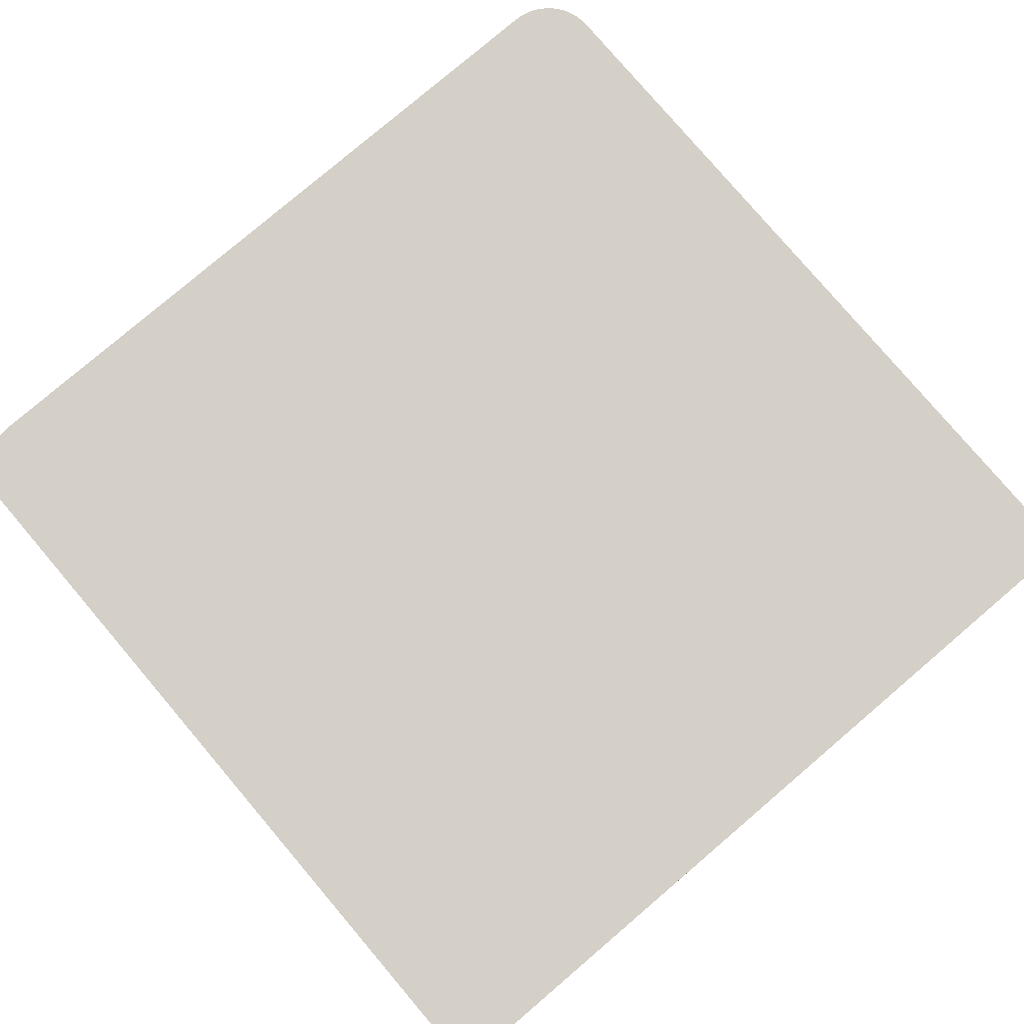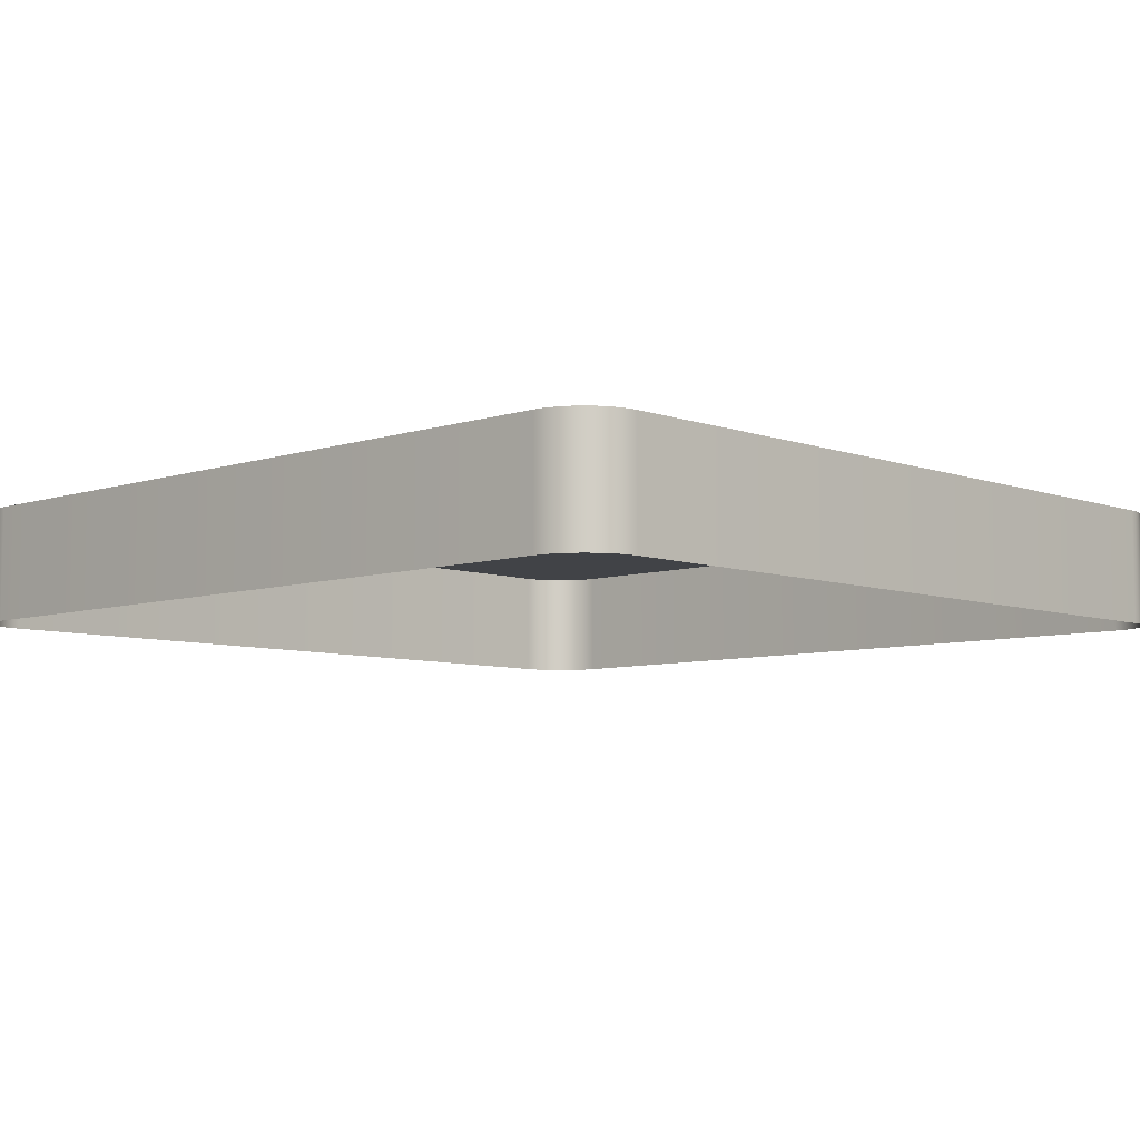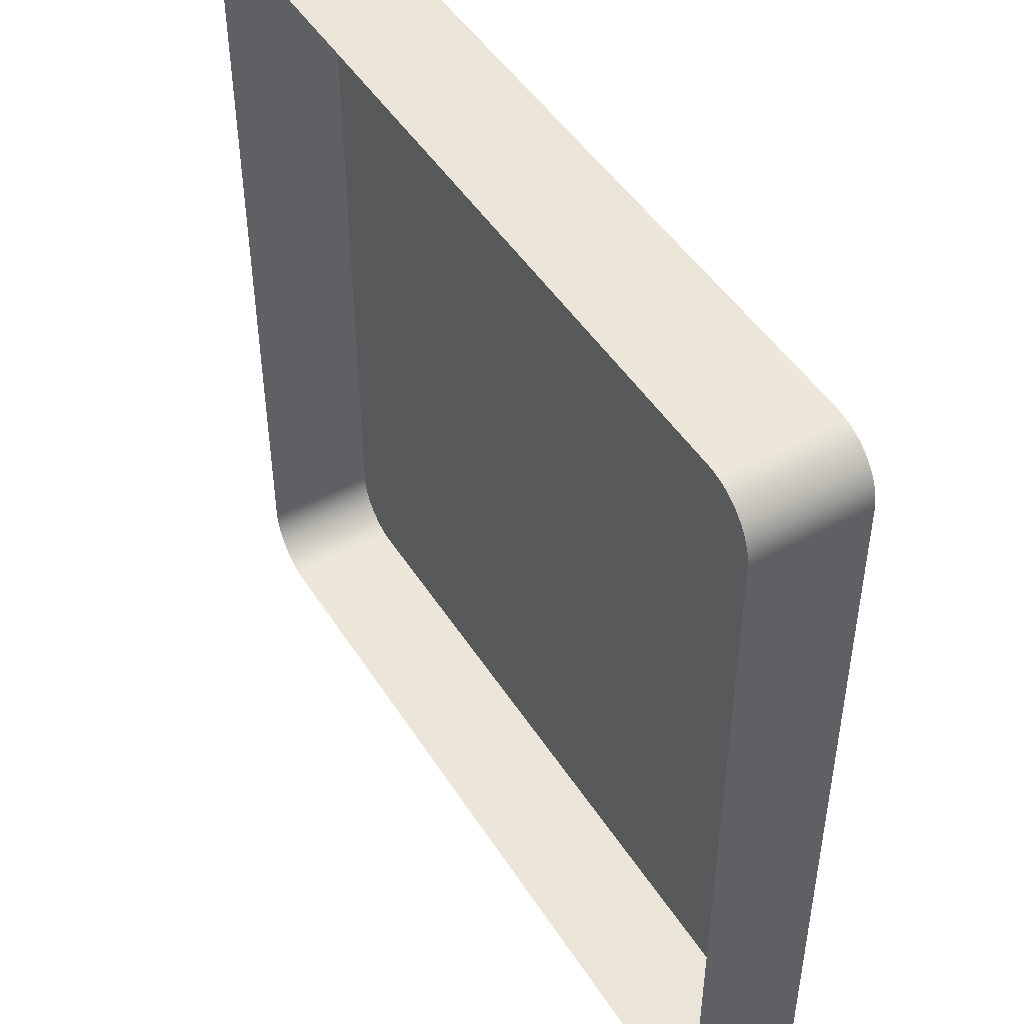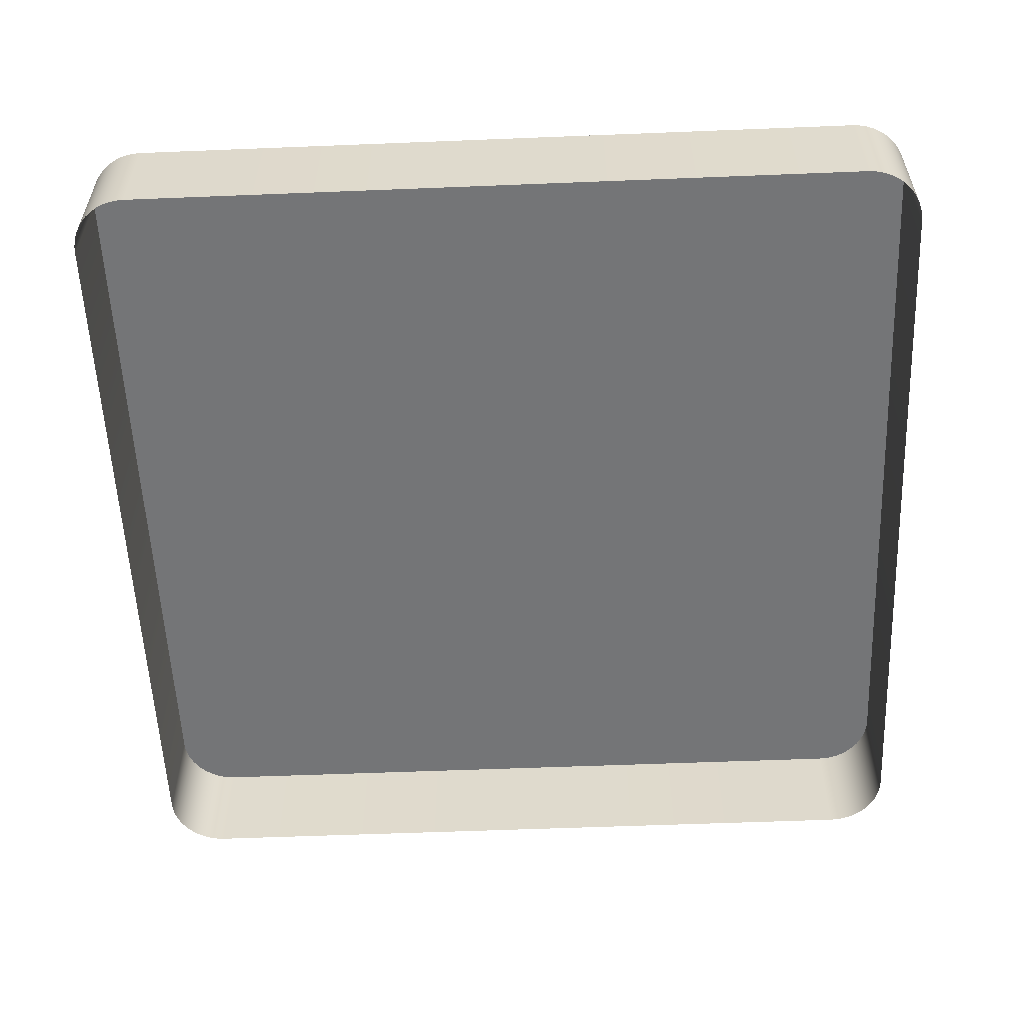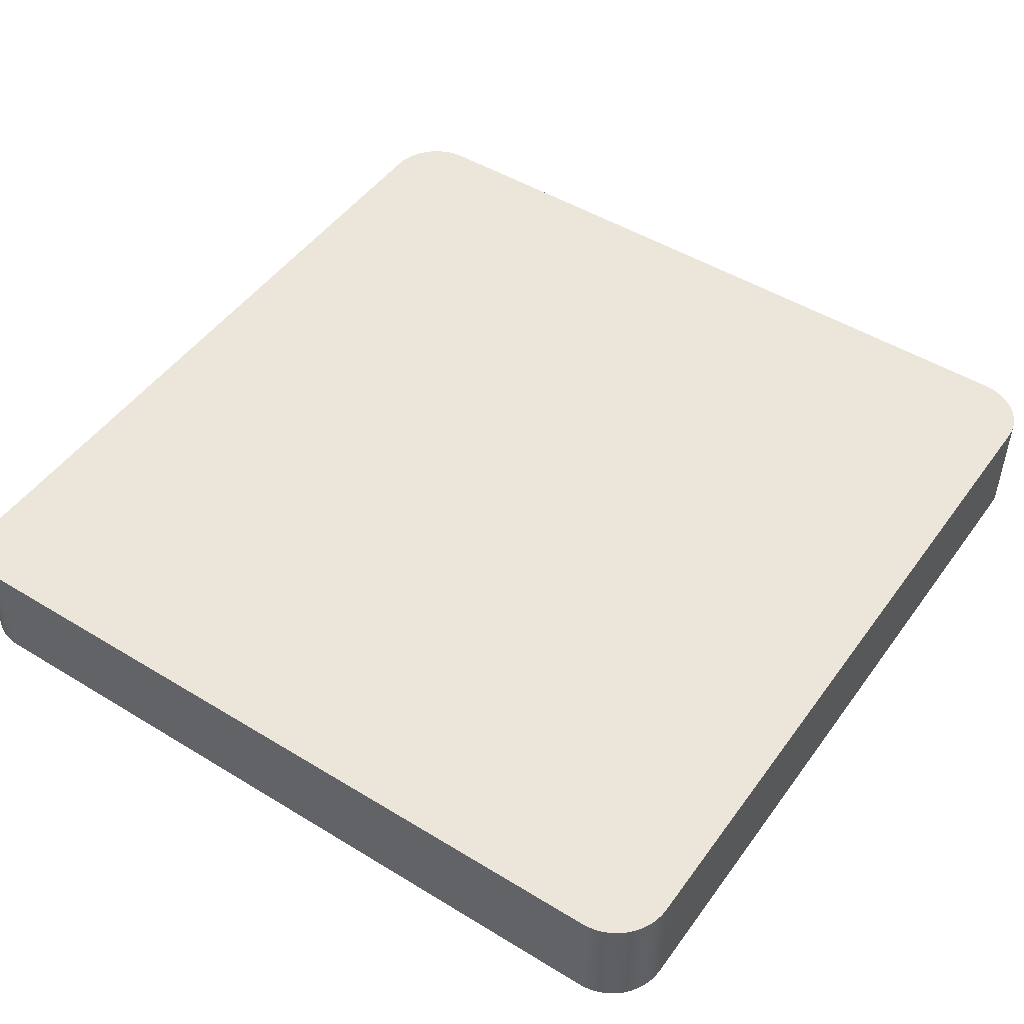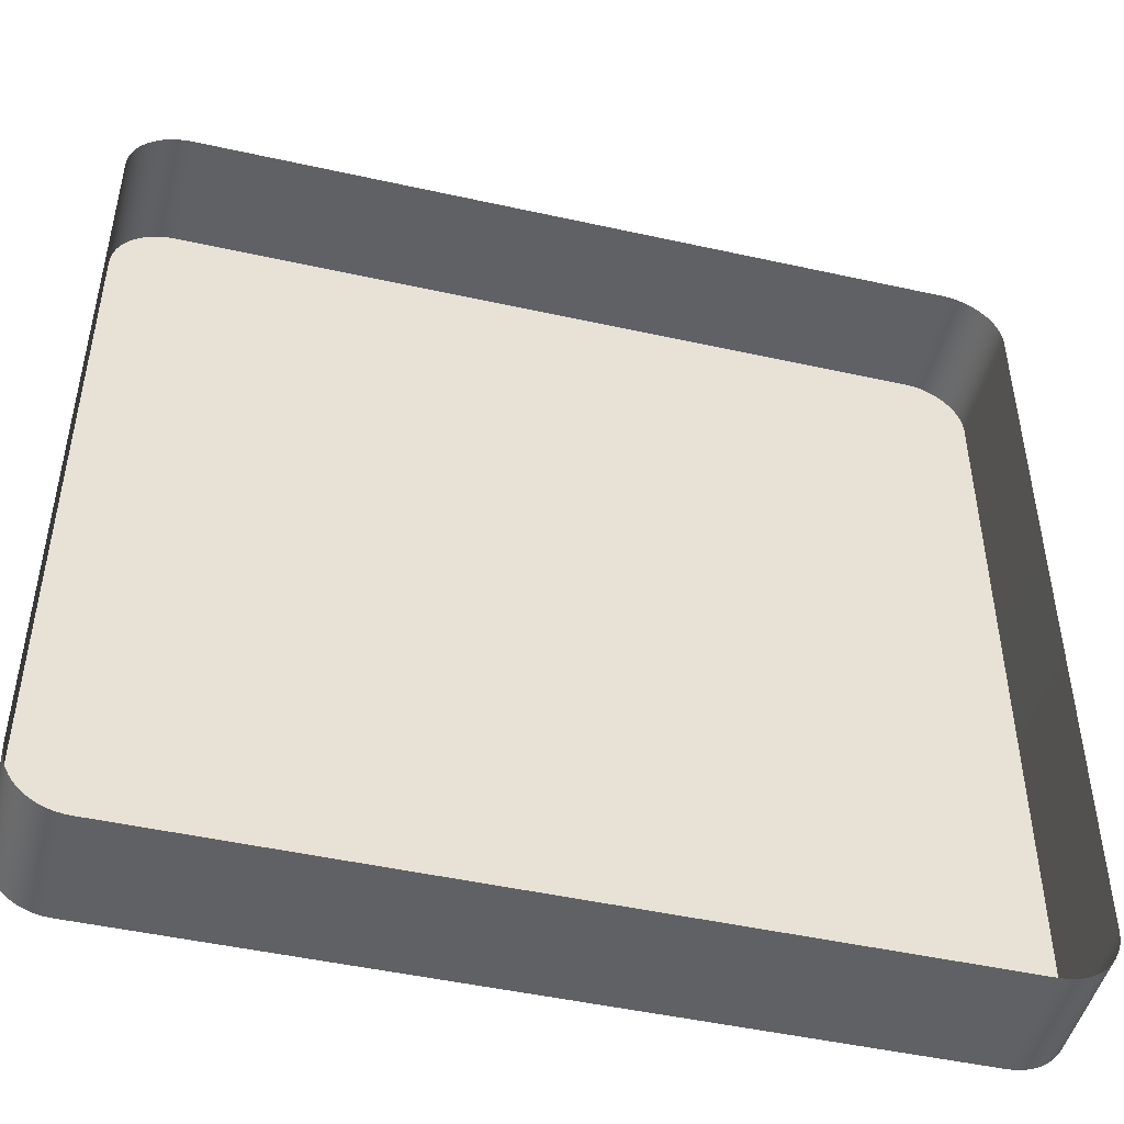
<metadata>
{"format":"obj","ext":"obj","renderer":"f3d","projection":"perspective","resolution":1024,"background":"white","views":[{"elev":79.9,"azim":-130.4,"up":"+Y"},{"elev":-6.9,"azim":133.8,"up":"+Y"},{"elev":47.4,"azim":59.1,"up":"+Z"},{"elev":-56.4,"azim":-87.6,"up":"+Y"},{"elev":48.5,"azim":-145.7,"up":"+Y"},{"elev":-47.9,"azim":-14.0,"up":"+Z"}]}
</metadata>
<code>
o #ID2409
v -0.2857 0.01049 0.003113
v -0.2855 0.00617 0.003299
v -0.2857 0.00617 0.003113
v -0.2855 0.01049 0.003299
v -0.2859 0.01049 0.002956
v -0.2859 0.00617 0.002956
v -0.3172 0.01049 0.03316
v -0.3172 0.01049 0.004825
v -0.3172 0.01049 0.03288
v -0.3172 0.01049 0.004543
v -0.3171 0.01049 0.03344
v -0.3171 0.01049 0.004266
v -0.317 0.01049 0.0337
v -0.317 0.01049 0.003999
v -0.3169 0.01049 0.03396
v -0.3169 0.01049 0.003746
v -0.3168 0.01049 0.03419
v -0.3168 0.01049 0.003511
v -0.3166 0.01049 0.0344
v -0.3166 0.01049 0.003299
v -0.3164 0.01049 0.03459
v -0.3164 0.01049 0.003113
v -0.3161 0.01049 0.002956
v -0.3161 0.01049 0.03475
v -0.3159 0.01049 0.002831
v -0.3159 0.01049 0.03487
v -0.3156 0.01049 0.03496
v -0.3156 0.01049 0.00274
v -0.3153 0.01049 0.03502
v -0.3153 0.01049 0.002685
v -0.315 0.01049 0.03503
v -0.315 0.01049 0.002667
v -0.287 0.01049 0.03503
v -0.287 0.01049 0.002667
v -0.2867 0.01049 0.03502
v -0.2867 0.01049 0.002685
v -0.2864 0.01049 0.03496
v -0.2864 0.01049 0.00274
v -0.2862 0.01049 0.03487
v -0.2862 0.01049 0.002831
v -0.2859 0.01049 0.03475
v -0.2859 0.01049 0.002956
v -0.2857 0.01049 0.003113
v -0.2857 0.01049 0.03459
v -0.2855 0.01049 0.003299
v -0.2855 0.01049 0.0344
v -0.2853 0.01049 0.03419
v -0.2853 0.01049 0.003511
v -0.2851 0.01049 0.03396
v -0.2851 0.01049 0.003746
v -0.285 0.01049 0.0337
v -0.285 0.01049 0.003999
v -0.2849 0.01049 0.03344
v -0.2849 0.01049 0.004266
v -0.2848 0.01049 0.03316
v -0.2848 0.01049 0.004543
v -0.2848 0.01049 0.03288
v -0.2848 0.01049 0.004825
v -0.2853 0.01049 0.003511
v -0.2853 0.00617 0.003511
v -0.2862 0.01049 0.002831
v -0.2862 0.00617 0.002831
v -0.2848 0.00617 0.004543
v -0.2848 0.01049 0.004825
v -0.2848 0.00617 0.004825
v -0.2848 0.01049 0.004543
v -0.2849 0.00617 0.004266
v -0.2849 0.01049 0.004266
v -0.285 0.00617 0.003999
v -0.285 0.01049 0.003999
v -0.2851 0.00617 0.003746
v -0.2851 0.01049 0.003746
v -0.2864 0.01049 0.00274
v -0.2864 0.00617 0.00274
v -0.2867 0.01049 0.002685
v -0.2867 0.00617 0.002685
v -0.287 0.01049 0.002667
v -0.287 0.00617 0.002667
v -0.315 0.01049 0.002667
v -0.315 0.00617 0.002667
v -0.3153 0.01049 0.002685
v -0.3153 0.00617 0.002685
v -0.3156 0.01049 0.00274
v -0.3156 0.00617 0.00274
v -0.3159 0.01049 0.002831
v -0.3159 0.00617 0.002831
v -0.3161 0.01049 0.002956
v -0.3161 0.00617 0.002956
v -0.3164 0.01049 0.003113
v -0.3164 0.00617 0.003113
v -0.3166 0.01049 0.003299
v -0.3166 0.00617 0.003299
v -0.3168 0.00617 0.003511
v -0.3168 0.01049 0.003511
v -0.3169 0.00617 0.003746
v -0.3169 0.01049 0.003746
v -0.317 0.00617 0.003999
v -0.317 0.01049 0.003999
v -0.3171 0.00617 0.004266
v -0.3171 0.01049 0.004266
v -0.3172 0.00617 0.004543
v -0.3172 0.01049 0.004543
v -0.3172 0.00617 0.004825
v -0.3172 0.01049 0.004825
v -0.3172 0.00617 0.03288
v -0.3172 0.01049 0.03288
v -0.3172 0.00617 0.03316
v -0.3172 0.01049 0.03316
v -0.3171 0.00617 0.03344
v -0.3171 0.01049 0.03344
v -0.317 0.00617 0.0337
v -0.317 0.01049 0.0337
v -0.3169 0.00617 0.03396
v -0.3169 0.01049 0.03396
v -0.3168 0.00617 0.03419
v -0.3168 0.01049 0.03419
v -0.3166 0.00617 0.0344
v -0.3166 0.01049 0.0344
v -0.3164 0.01049 0.03459
v -0.3164 0.00617 0.03459
v -0.3161 0.01049 0.03475
v -0.3162 0.00617 0.03469
v -0.3161 0.00617 0.03475
v -0.3159 0.01049 0.03487
v -0.3159 0.00617 0.03487
v -0.3156 0.01049 0.03496
v -0.3156 0.00617 0.03496
v -0.3153 0.01049 0.03502
v -0.3153 0.00617 0.03502
v -0.315 0.01049 0.03503
v -0.315 0.00617 0.03503
v -0.287 0.01049 0.03503
v -0.287 0.00617 0.03503
v -0.2867 0.01049 0.03502
v -0.2867 0.00617 0.03502
v -0.2864 0.01049 0.03496
v -0.2864 0.00617 0.03496
v -0.2862 0.01049 0.03487
v -0.2862 0.00617 0.03487
v -0.2859 0.01049 0.03475
v -0.2859 0.00617 0.03475
v -0.2857 0.01049 0.03459
v -0.2857 0.00617 0.03459
v -0.2855 0.01049 0.0344
v -0.2855 0.00617 0.0344
v -0.2853 0.00617 0.03419
v -0.2853 0.01049 0.03419
v -0.2851 0.00617 0.03396
v -0.2851 0.01049 0.03396
v -0.285 0.00617 0.0337
v -0.285 0.01049 0.0337
v -0.2849 0.00617 0.03344
v -0.2849 0.01049 0.03344
v -0.2848 0.00617 0.03316
v -0.2848 0.01049 0.03316
v -0.2848 0.00617 0.03288
v -0.2848 0.01049 0.03288
f 1 2 3
f 3 2 1
f 2 1 4
f 4 1 2
f 5 3 6
f 6 3 5
f 3 5 1
f 1 5 3
f 7 8 9
f 9 8 7
f 8 7 10
f 10 7 8
f 10 7 11
f 11 7 10
f 10 11 12
f 12 11 10
f 12 11 13
f 13 11 12
f 12 13 14
f 14 13 12
f 14 13 15
f 15 13 14
f 14 15 16
f 16 15 14
f 16 15 17
f 17 15 16
f 16 17 18
f 18 17 16
f 18 17 19
f 19 17 18
f 18 19 20
f 20 19 18
f 20 19 21
f 21 19 20
f 20 21 22
f 22 21 20
f 22 21 23
f 23 21 22
f 23 21 24
f 24 21 23
f 23 24 25
f 25 24 23
f 25 24 26
f 26 24 25
f 25 26 27
f 27 26 25
f 25 27 28
f 28 27 25
f 28 27 29
f 29 27 28
f 28 29 30
f 30 29 28
f 30 29 31
f 31 29 30
f 30 31 32
f 32 31 30
f 32 31 33
f 33 31 32
f 32 33 34
f 34 33 32
f 34 33 35
f 35 33 34
f 34 35 36
f 36 35 34
f 36 35 37
f 37 35 36
f 36 37 38
f 38 37 36
f 38 37 39
f 39 37 38
f 38 39 40
f 40 39 38
f 40 39 41
f 41 39 40
f 40 41 42
f 42 41 40
f 42 41 43
f 43 41 42
f 43 41 44
f 44 41 43
f 43 44 45
f 45 44 43
f 45 44 46
f 46 44 45
f 45 46 47
f 47 46 45
f 45 47 48
f 48 47 45
f 48 47 49
f 49 47 48
f 48 49 50
f 50 49 48
f 50 49 51
f 51 49 50
f 50 51 52
f 52 51 50
f 52 51 53
f 53 51 52
f 52 53 54
f 54 53 52
f 54 53 55
f 55 53 54
f 54 55 56
f 56 55 54
f 56 55 57
f 57 55 56
f 56 57 58
f 58 57 56
f 2 59 60
f 60 59 2
f 59 2 4
f 4 2 59
f 61 6 62
f 62 6 61
f 6 61 5
f 5 61 6
f 63 64 65
f 65 64 63
f 64 63 66
f 66 63 64
f 67 66 63
f 63 66 67
f 66 67 68
f 68 67 66
f 69 68 67
f 67 68 69
f 68 69 70
f 70 69 68
f 71 70 69
f 69 70 71
f 70 71 72
f 72 71 70
f 60 72 71
f 71 72 60
f 72 60 59
f 59 60 72
f 73 62 74
f 74 62 73
f 62 73 61
f 61 73 62
f 75 74 76
f 76 74 75
f 74 75 73
f 73 75 74
f 77 76 78
f 78 76 77
f 76 77 75
f 75 77 76
f 79 78 80
f 80 78 79
f 78 79 77
f 77 79 78
f 81 80 82
f 82 80 81
f 80 81 79
f 79 81 80
f 83 82 84
f 84 82 83
f 82 83 81
f 81 83 82
f 85 84 86
f 86 84 85
f 84 85 83
f 83 85 84
f 87 86 88
f 88 86 87
f 86 87 85
f 85 87 86
f 89 88 90
f 90 88 89
f 88 89 87
f 87 89 88
f 91 90 92
f 92 90 91
f 90 91 89
f 89 91 90
f 91 93 94
f 94 93 91
f 93 91 92
f 92 91 93
f 94 95 96
f 96 95 94
f 95 94 93
f 93 94 95
f 96 97 98
f 98 97 96
f 97 96 95
f 95 96 97
f 98 99 100
f 100 99 98
f 99 98 97
f 97 98 99
f 100 101 102
f 102 101 100
f 101 100 99
f 99 100 101
f 102 103 104
f 104 103 102
f 103 102 101
f 101 102 103
f 104 105 106
f 106 105 104
f 105 104 103
f 103 104 105
f 106 107 108
f 108 107 106
f 107 106 105
f 105 106 107
f 108 109 110
f 110 109 108
f 109 108 107
f 107 108 109
f 110 111 112
f 112 111 110
f 111 110 109
f 109 110 111
f 112 113 114
f 114 113 112
f 113 112 111
f 111 112 113
f 114 115 116
f 116 115 114
f 115 114 113
f 113 114 115
f 116 117 118
f 118 117 116
f 117 116 115
f 115 116 117
f 119 117 120
f 120 117 119
f 117 119 118
f 118 119 117
f 121 122 123
f 123 122 121
f 122 121 120
f 120 121 122
f 120 121 119
f 119 121 120
f 124 123 125
f 125 123 124
f 123 124 121
f 121 124 123
f 126 125 127
f 127 125 126
f 125 126 124
f 124 126 125
f 128 127 129
f 129 127 128
f 127 128 126
f 126 128 127
f 130 129 131
f 131 129 130
f 129 130 128
f 128 130 129
f 132 131 133
f 133 131 132
f 131 132 130
f 130 132 131
f 134 133 135
f 135 133 134
f 133 134 132
f 132 134 133
f 136 135 137
f 137 135 136
f 135 136 134
f 134 136 135
f 138 137 139
f 139 137 138
f 137 138 136
f 136 138 137
f 140 139 141
f 141 139 140
f 139 140 138
f 138 140 139
f 142 141 143
f 143 141 142
f 141 142 140
f 140 142 141
f 144 143 145
f 145 143 144
f 143 144 142
f 142 144 143
f 146 144 145
f 145 144 146
f 144 146 147
f 147 146 144
f 148 147 146
f 146 147 148
f 147 148 149
f 149 148 147
f 150 149 148
f 148 149 150
f 149 150 151
f 151 150 149
f 152 151 150
f 150 151 152
f 151 152 153
f 153 152 151
f 154 153 152
f 152 153 154
f 153 154 155
f 155 154 153
f 156 155 154
f 154 155 156
f 155 156 157
f 157 156 155
f 65 157 156
f 156 157 65
f 157 65 64
f 64 65 157

</code>
